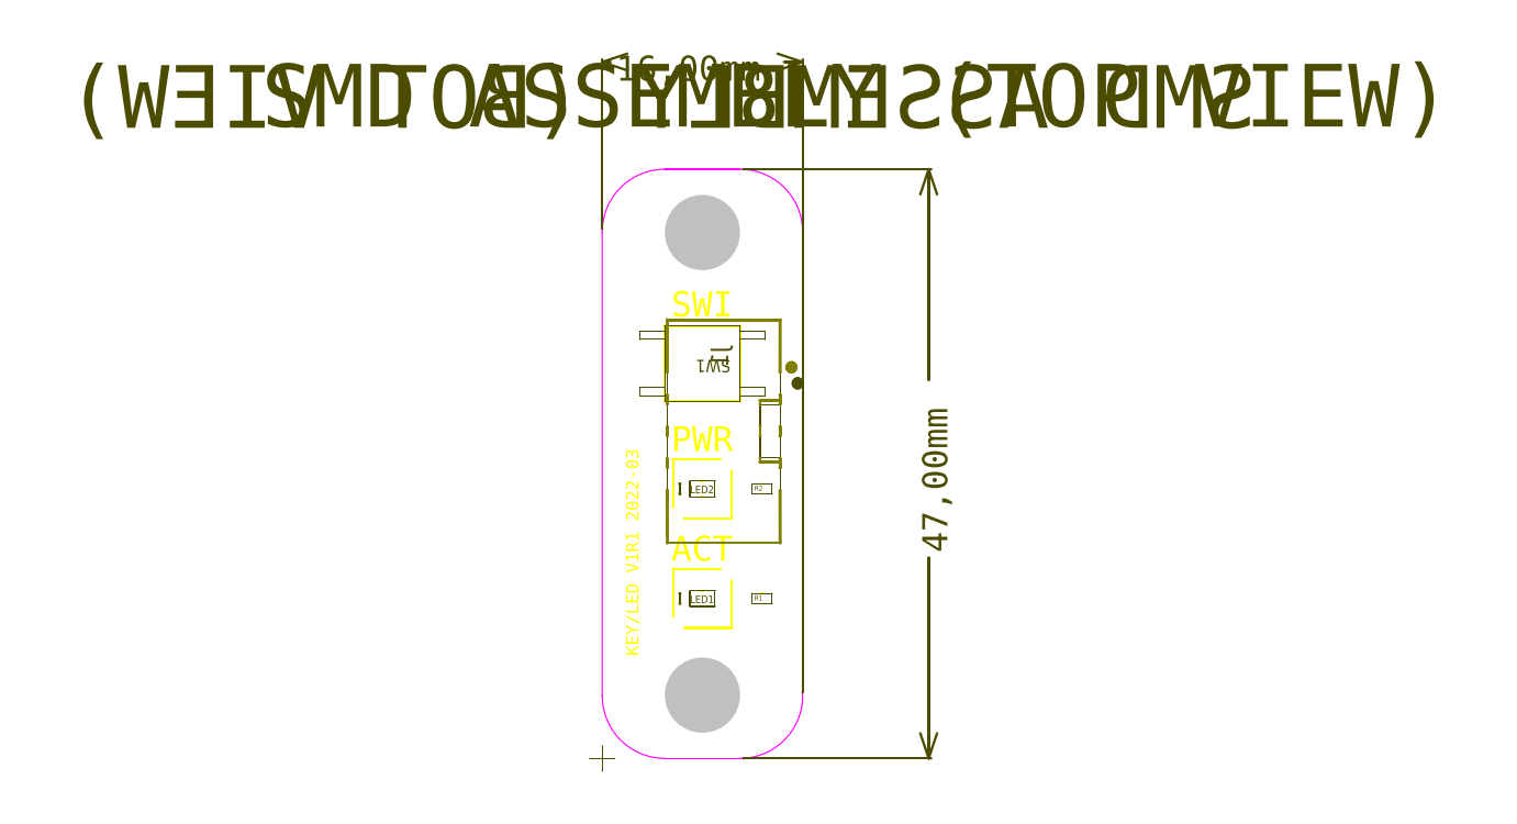
<metadata>
{"format":"dxf","ext":"dxf","renderer":"ezdxf+matplotlib","layout":"modelspace","background":"white","min_lineweight":24,"dpi":150}
</metadata>
<code>
0
SECTION
2
ENTITIES
0
LWPOLYLINE
8
Mechanical10
90
        2
70
     0
43
0.1
10
-1
20
0
10
0
20
0
0
LWPOLYLINE
8
Mechanical10
90
        2
70
     1
43
0.05
10
-1.025
20
0
42
1
10
-0.975
20
0
42
1
0
LWPOLYLINE
8
Mechanical10
90
        2
70
     1
43
0.05
10
-0.025
20
0
42
1
10
0.025
20
0
42
1
0
LWPOLYLINE
8
Mechanical10
90
        2
70
     0
43
0.1
10
0
20
0
10
0
20
1
0
LWPOLYLINE
8
Mechanical10
90
        2
70
     1
43
0.05
10
-0.025
20
0
42
1
10
0.025
20
0
42
1
0
LWPOLYLINE
8
Mechanical10
90
        2
70
     1
43
0.05
10
-0.025
20
1
42
1
10
0.025
20
1
42
1
0
LWPOLYLINE
8
Mechanical10
90
        2
70
     0
43
0.1
10
0
20
-1
10
0
20
0
0
LWPOLYLINE
8
Mechanical10
90
        2
70
     1
43
0.05
10
-0.025
20
-1
42
1
10
0.025
20
-1
42
1
0
LWPOLYLINE
8
Mechanical10
90
        2
70
     1
43
0.05
10
-0.025
20
0
42
1
10
0.025
20
0
42
1
0
LWPOLYLINE
8
Mechanical10
90
        2
70
     0
43
0.1
10
0
20
0
10
1
20
0
0
LWPOLYLINE
8
Mechanical10
90
        2
70
     1
43
0.05
10
-0.025
20
0
42
1
10
0.025
20
0
42
1
0
LWPOLYLINE
8
Mechanical10
90
        2
70
     1
43
0.05
10
0.975
20
0
42
1
10
1.025
20
0
42
1
0
LWPOLYLINE
8
Mechanical1
90
        2
70
     0
43
0.1
10
16
20
42
10
16
20
5
0
LWPOLYLINE
8
Mechanical1
90
        2
70
     1
43
0.05
10
15.97
20
42
42
1
10
16.02
20
42
42
1
0
LWPOLYLINE
8
Mechanical1
90
        2
70
     1
43
0.05
10
15.98
20
5
42
1
10
16.03
20
5
42
1
0
LWPOLYLINE
8
Mechanical1
90
        2
70
     0
43
0.1
10
5
20
47
10
11
20
47
0
LWPOLYLINE
8
Mechanical1
90
        2
70
     1
43
0.05
10
4.975
20
47
42
1
10
5.025
20
47
42
1
0
LWPOLYLINE
8
Mechanical1
90
        2
70
     1
43
0.05
10
10.98
20
47
42
1
10
11.02
20
47
42
1
0
LWPOLYLINE
8
Mechanical1
90
        2
70
     0
43
0.1
10
-1.524e-05
20
42
10
0
20
5
0
LWPOLYLINE
8
Mechanical1
90
        2
70
     1
43
0.05
10
-0.02501
20
42
42
1
10
0.02498
20
42
42
1
0
LWPOLYLINE
8
Mechanical1
90
        2
70
     1
43
0.05
10
-0.025
20
5
42
1
10
0.025
20
5
42
1
0
LWPOLYLINE
8
Mechanical1
90
        2
70
     0
43
0.1
10
5
20
0
10
11
20
0
0
LWPOLYLINE
8
Mechanical1
90
        2
70
     1
43
0.05
10
4.975
20
0
42
1
10
5.025
20
0
42
1
0
LWPOLYLINE
8
Mechanical1
90
        2
70
     1
43
0.05
10
10.98
20
0
42
1
10
11.03
20
0
42
1
0
LWPOLYLINE
8
Mechanical1
90
        2
70
     0
43
0.1
10
11
20
47
42
-0.4142
10
16
20
42
0
LWPOLYLINE
8
Mechanical1
90
        2
70
     1
43
0.05
10
10.98
20
47
42
1
10
11.02
20
47
42
1
0
LWPOLYLINE
8
Mechanical1
90
        2
70
     1
43
0.05
10
15.98
20
42
42
1
10
16.02
20
42
42
1
0
LWPOLYLINE
8
Mechanical1
90
        2
70
     0
43
0.1
10
0
20
42
42
-0.4142
10
5
20
47
0
LWPOLYLINE
8
Mechanical1
90
        2
70
     1
43
0.05
10
-0.025
20
42
42
1
10
0.025
20
42
42
1
0
LWPOLYLINE
8
Mechanical1
90
        2
70
     1
43
0.05
10
4.975
20
47
42
1
10
5.025
20
47
42
1
0
LWPOLYLINE
8
Mechanical1
90
        2
70
     0
43
0.1
10
16
20
5
42
-0.4142
10
11
20
0
0
LWPOLYLINE
8
Mechanical1
90
        2
70
     1
43
0.05
10
15.98
20
5
42
1
10
16.03
20
5
42
1
0
LWPOLYLINE
8
Mechanical1
90
        2
70
     1
43
0.05
10
10.98
20
0
42
1
10
11.03
20
0
42
1
0
LWPOLYLINE
8
Mechanical1
90
        2
70
     0
43
0.1
10
5
20
0
42
-0.4142
10
0
20
5
0
LWPOLYLINE
8
Mechanical1
90
        2
70
     1
43
0.05
10
4.975
20
0
42
1
10
5.025
20
0
42
1
0
LWPOLYLINE
8
Mechanical1
90
        2
70
     1
43
0.05
10
-0.025
20
5
42
1
10
0.025
20
5
42
1
0
REGION
8
MultiLayer
290
     0
2
{00000000-0000-0000-0000-000000000000}
0
HATCH
8
MultiLayer
10
0
20
0
30
0
210
0
220
0
230
1
2
SOLID
70
     1
71
     1
91
        1
92
        1
93
        1
72
     2
10
8
20
41.95
40
3
50
0
51
360
73
     1
97
        1
75
     0
76
     1
98
        0
0
REGION
8
MultiLayer
290
     0
2
{00000000-0000-0000-0000-000000000000}
0
HATCH
8
MultiLayer
10
0
20
0
30
0
210
0
220
0
230
1
2
SOLID
70
     1
71
     1
91
        1
92
        1
93
        1
72
     2
10
8
20
5.05
40
3
50
0
51
360
73
     1
97
        1
75
     0
76
     1
98
        0
0
TEXT
8
Mechanical20
10
52.2
20
50.31
30
0
40
5
1
SMD ASSEMBLY (BOT VIEW)
50
360
7
Microsoft Sans Serif
71
     2
0
TEXT
8
Mechanical19
10
-27.2
20
50.41
30
0
40
5
1
SMD ASSEMBLY (TOP VIEW)
50
360
7
Microsoft Sans Serif
0
TEXT
8
TopOverlay
10
5.5
20
15.77
30
0
40
2
1
ACT
50
360
7
Arial Black
0
TEXT
8
TopOverlay
10
2.9
20
8.186
30
0
40
1
1
KEY/LED V1R1 2022-03
50
90
7
Arial
0
TEXT
8
TopOverlay
10
5.5
20
24.5
30
0
40
2
1
PWR
50
360
7
Arial Black
0
TEXT
8
TopOverlay
10
5.5
20
35.27
30
0
40
2
1
SWI
50
360
7
Arial Black
0
LWPOLYLINE
8
Mechanical10
90
        2
70
     0
43
0.2
10
-1.524e-05
20
55.55
10
2
20
56.22
0
LWPOLYLINE
8
Mechanical10
90
        2
70
     1
43
0.1
10
-0.05002
20
55.55
42
1
10
0.04998
20
55.55
42
1
0
LWPOLYLINE
8
Mechanical10
90
        2
70
     1
43
0.1
10
1.95
20
56.22
42
1
10
2.05
20
56.22
42
1
0
LWPOLYLINE
8
Mechanical10
90
        2
70
     0
43
0.2
10
-1.524e-05
20
55.55
10
2
20
54.88
0
LWPOLYLINE
8
Mechanical10
90
        2
70
     1
43
0.1
10
-0.05002
20
55.55
42
1
10
0.04998
20
55.55
42
1
0
LWPOLYLINE
8
Mechanical10
90
        2
70
     1
43
0.1
10
1.95
20
54.88
42
1
10
2.05
20
54.88
42
1
0
LWPOLYLINE
8
Mechanical10
90
        2
70
     0
43
0.2
10
14
20
54.88
10
16
20
55.55
0
LWPOLYLINE
8
Mechanical10
90
        2
70
     1
43
0.1
10
13.95
20
54.88
42
1
10
14.05
20
54.88
42
1
0
LWPOLYLINE
8
Mechanical10
90
        2
70
     1
43
0.1
10
15.95
20
55.55
42
1
10
16.05
20
55.55
42
1
0
LWPOLYLINE
8
Mechanical10
90
        2
70
     0
43
0.2
10
14
20
56.22
10
16
20
55.55
0
LWPOLYLINE
8
Mechanical10
90
        2
70
     1
43
0.1
10
13.95
20
56.22
42
1
10
14.05
20
56.22
42
1
0
LWPOLYLINE
8
Mechanical10
90
        2
70
     1
43
0.1
10
15.95
20
55.55
42
1
10
16.05
20
55.55
42
1
0
LWPOLYLINE
8
Mechanical10
90
        2
70
     0
43
0.2
10
-1.524e-05
20
55.55
10
0.6893
20
55.55
0
LWPOLYLINE
8
Mechanical10
90
        2
70
     1
43
0.1
10
-0.05002
20
55.55
42
1
10
0.04998
20
55.55
42
1
0
LWPOLYLINE
8
Mechanical10
90
        2
70
     1
43
0.1
10
0.6393
20
55.55
42
1
10
0.7393
20
55.55
42
1
0
LWPOLYLINE
8
Mechanical10
90
        2
70
     0
43
0.2
10
14.5
20
55.55
10
16
20
55.55
0
LWPOLYLINE
8
Mechanical10
90
        2
70
     1
43
0.1
10
14.45
20
55.55
42
1
10
14.55
20
55.55
42
1
0
LWPOLYLINE
8
Mechanical10
90
        2
70
     1
43
0.1
10
15.95
20
55.55
42
1
10
16.05
20
55.55
42
1
0
LWPOLYLINE
8
Mechanical10
90
        2
70
     0
43
0.2
10
-1.524e-05
20
42.25
10
-1.524e-05
20
55.75
0
LWPOLYLINE
8
Mechanical10
90
        2
70
     1
43
0.1
10
-0.05002
20
42.25
42
1
10
0.04998
20
42.25
42
1
0
LWPOLYLINE
8
Mechanical10
90
        2
70
     1
43
0.1
10
-0.05002
20
55.75
42
1
10
0.04998
20
55.75
42
1
0
LWPOLYLINE
8
Mechanical10
90
        2
70
     0
43
0.2
10
16
20
5.25
10
16
20
55.75
0
LWPOLYLINE
8
Mechanical10
90
        2
70
     1
43
0.1
10
15.95
20
5.25
42
1
10
16.05
20
5.25
42
1
0
LWPOLYLINE
8
Mechanical10
90
        2
70
     1
43
0.1
10
15.95
20
55.75
42
1
10
16.05
20
55.75
42
1
0
LWPOLYLINE
8
Mechanical10
90
        2
70
     0
43
0.2
10
25.38
20
2
10
26.05
20
0
0
LWPOLYLINE
8
Mechanical10
90
        2
70
     1
43
0.1
10
25.33
20
2
42
1
10
25.43
20
2
42
1
0
LWPOLYLINE
8
Mechanical10
90
        2
70
     1
43
0.1
10
26
20
0
42
1
10
26.1
20
0
42
1
0
LWPOLYLINE
8
Mechanical10
90
        2
70
     0
43
0.2
10
26.05
20
0
10
26.72
20
2
0
LWPOLYLINE
8
Mechanical10
90
        2
70
     1
43
0.1
10
26
20
0
42
1
10
26.1
20
0
42
1
0
LWPOLYLINE
8
Mechanical10
90
        2
70
     1
43
0.1
10
26.67
20
2
42
1
10
26.77
20
2
42
1
0
LWPOLYLINE
8
Mechanical10
90
        2
70
     0
43
0.2
10
26.05
20
47
10
26.72
20
45
0
LWPOLYLINE
8
Mechanical10
90
        2
70
     1
43
0.1
10
26
20
47
42
1
10
26.1
20
47
42
1
0
LWPOLYLINE
8
Mechanical10
90
        2
70
     1
43
0.1
10
26.67
20
45
42
1
10
26.77
20
45
42
1
0
LWPOLYLINE
8
Mechanical10
90
        2
70
     0
43
0.2
10
25.38
20
45
10
26.05
20
47
0
LWPOLYLINE
8
Mechanical10
90
        2
70
     1
43
0.1
10
25.33
20
45
42
1
10
25.43
20
45
42
1
0
LWPOLYLINE
8
Mechanical10
90
        2
70
     1
43
0.1
10
26
20
47
42
1
10
26.1
20
47
42
1
0
LWPOLYLINE
8
Mechanical10
90
        2
70
     0
43
0.2
10
26.05
20
0
10
26.05
20
16.02
0
LWPOLYLINE
8
Mechanical10
90
        2
70
     1
43
0.1
10
26
20
0
42
1
10
26.1
20
0
42
1
0
LWPOLYLINE
8
Mechanical10
90
        2
70
     1
43
0.1
10
26
20
16.02
42
1
10
26.1
20
16.02
42
1
0
LWPOLYLINE
8
Mechanical10
90
        2
70
     0
43
0.2
10
26.05
20
30.16
10
26.05
20
47
0
LWPOLYLINE
8
Mechanical10
90
        2
70
     1
43
0.1
10
26
20
30.16
42
1
10
26.1
20
30.16
42
1
0
LWPOLYLINE
8
Mechanical10
90
        2
70
     1
43
0.1
10
26
20
47
42
1
10
26.1
20
47
42
1
0
LWPOLYLINE
8
Mechanical10
90
        2
70
     0
43
0.2
10
11.25
20
0
10
26.25
20
0
0
LWPOLYLINE
8
Mechanical10
90
        2
70
     1
43
0.1
10
11.2
20
0
42
1
10
11.3
20
0
42
1
0
LWPOLYLINE
8
Mechanical10
90
        2
70
     1
43
0.1
10
26.2
20
0
42
1
10
26.3
20
0
42
1
0
LWPOLYLINE
8
Mechanical10
90
        2
70
     0
43
0.2
10
11.25
20
47
10
26.25
20
47
0
LWPOLYLINE
8
Mechanical10
90
        2
70
     1
43
0.1
10
11.2
20
47
42
1
10
11.3
20
47
42
1
0
LWPOLYLINE
8
Mechanical10
90
        2
70
     1
43
0.1
10
26.2
20
47
42
1
10
26.3
20
47
42
1
0
TEXT
8
Mechanical10
10
1.096
20
54.06
30
0
40
2
1
16,00mm
7
Arial
0
TEXT
8
Mechanical10
10
27.54
20
16.43
30
0
40
2
1
47,00mm
50
90
7
Arial
0
INSERT
8
0
2
SWI_SHR_1301_9319_1
10
8
20
31.5
30
0
50
180
0
INSERT
8
0
2
LED_BVR_VLP_400_F_2
10
8
20
12.75
30
0
0
INSERT
8
0
2
LED_BVR_VLP_400_F_3
10
8
20
21.5
30
0
0
INSERT
8
0
2
LED_0805_RED_R_4
10
8
20
21.5
30
0
50
360
0
INSERT
8
0
2
LED_0805_GRN_R_5
10
8
20
12.75
30
0
50
360
0
INSERT
8
0
2
CON_IDC_SMD_P254_2X04_B_6
10
9.7
20
26.05
30
0
50
270
0
INSERT
8
0
2
PCB_FID_RND_100_300_B_7
10
2.3
20
5.45
30
0
50
90
0
INSERT
8
0
2
PCB_FID_RND_100_300_B_8
10
2.45
20
40
30
0
50
90
0
INSERT
8
0
2
PCB_FID_RND_100_300_B_9
10
13.4
20
40
30
0
50
90
0
INSERT
8
0
2
RES_0603_R_10
10
12.75
20
21.5
30
0
50
360
0
INSERT
8
0
2
RES_0603_R_11
10
12.75
20
12.75
30
0
50
360
0
INSERT
8
0
2
PCB_FID_RND_100_300_12
10
13.4
20
40
30
0
0
INSERT
8
0
2
PCB_FID_RND_100_300_13
10
2.45
20
40
30
0
0
INSERT
8
0
2
PCB_FID_RND_100_300_14
10
2.3
20
5.45
30
0
0
INSERT
8
0
2
PCB_STACKUP_2L_A1_15
10
14
20
7.2
30
0
50
90
0
ENDSEC
0
EOF

</code>
